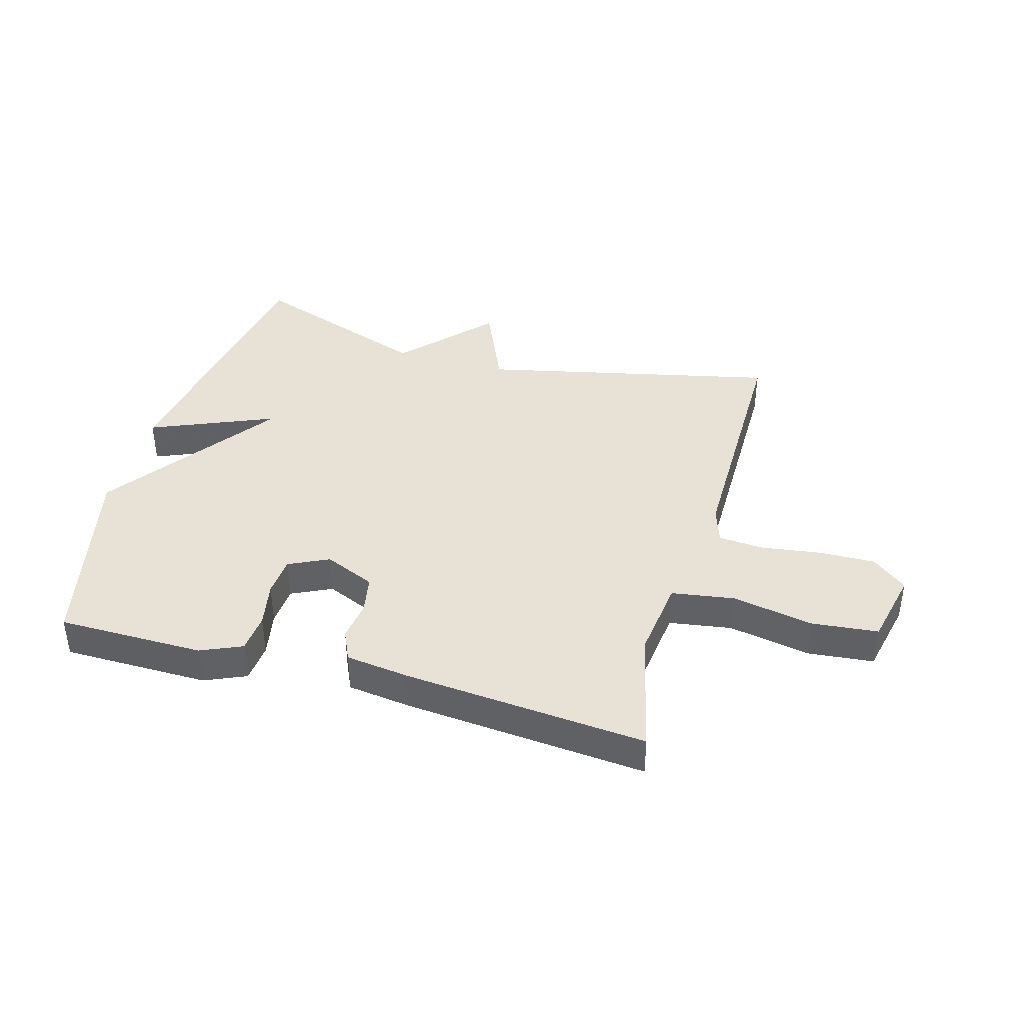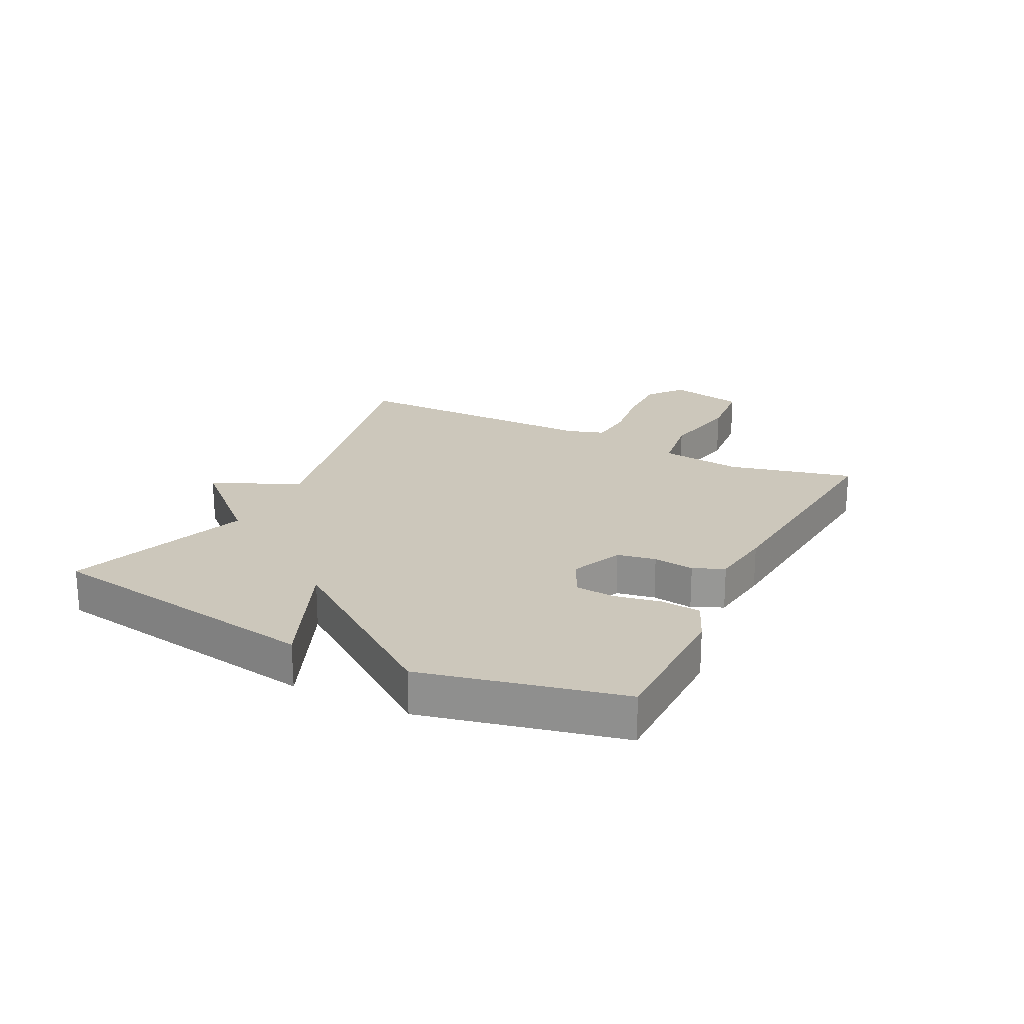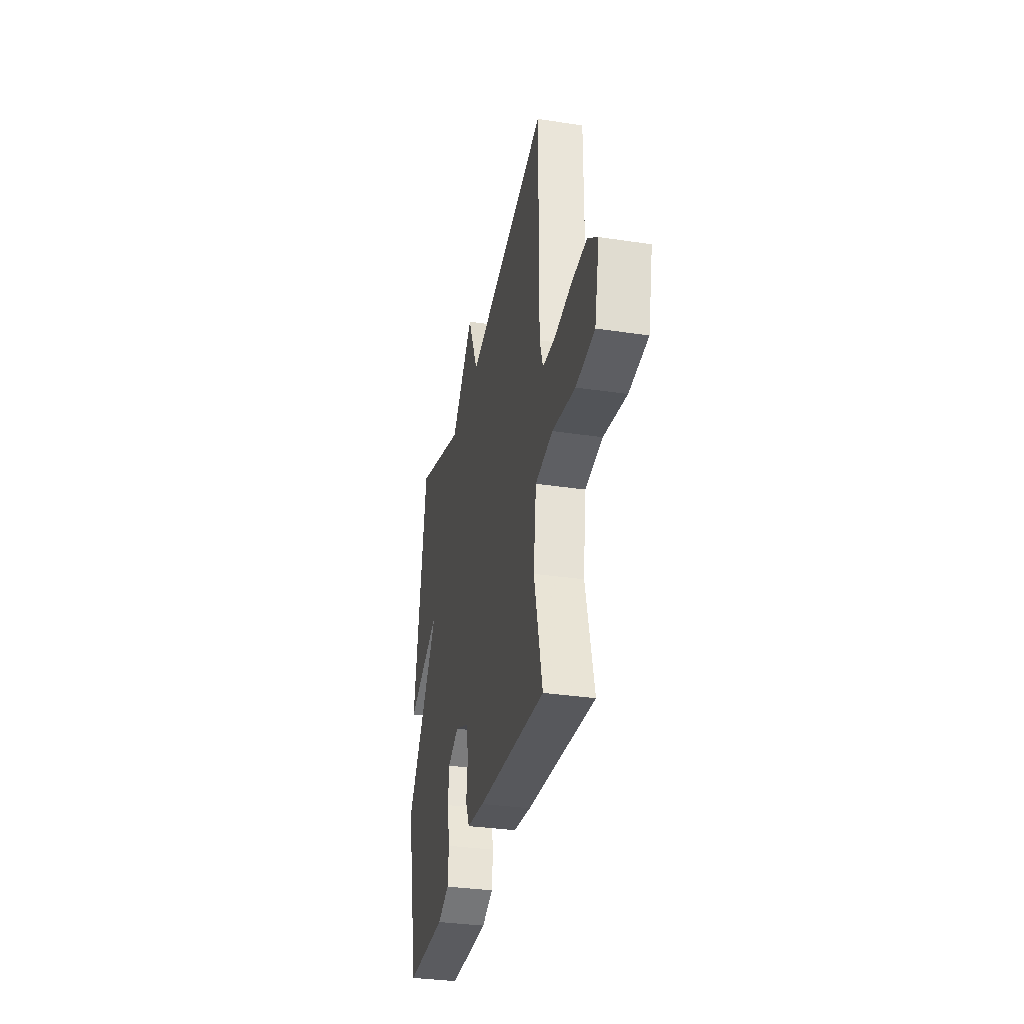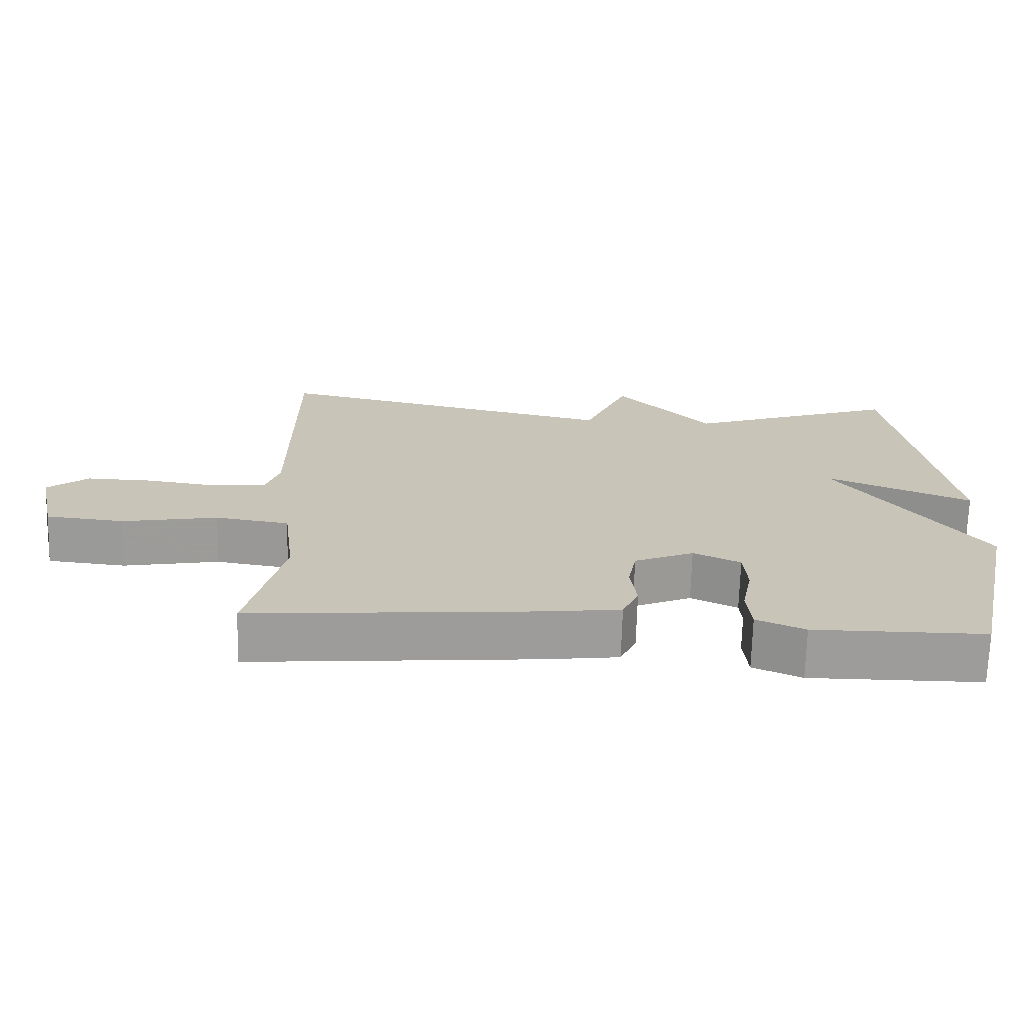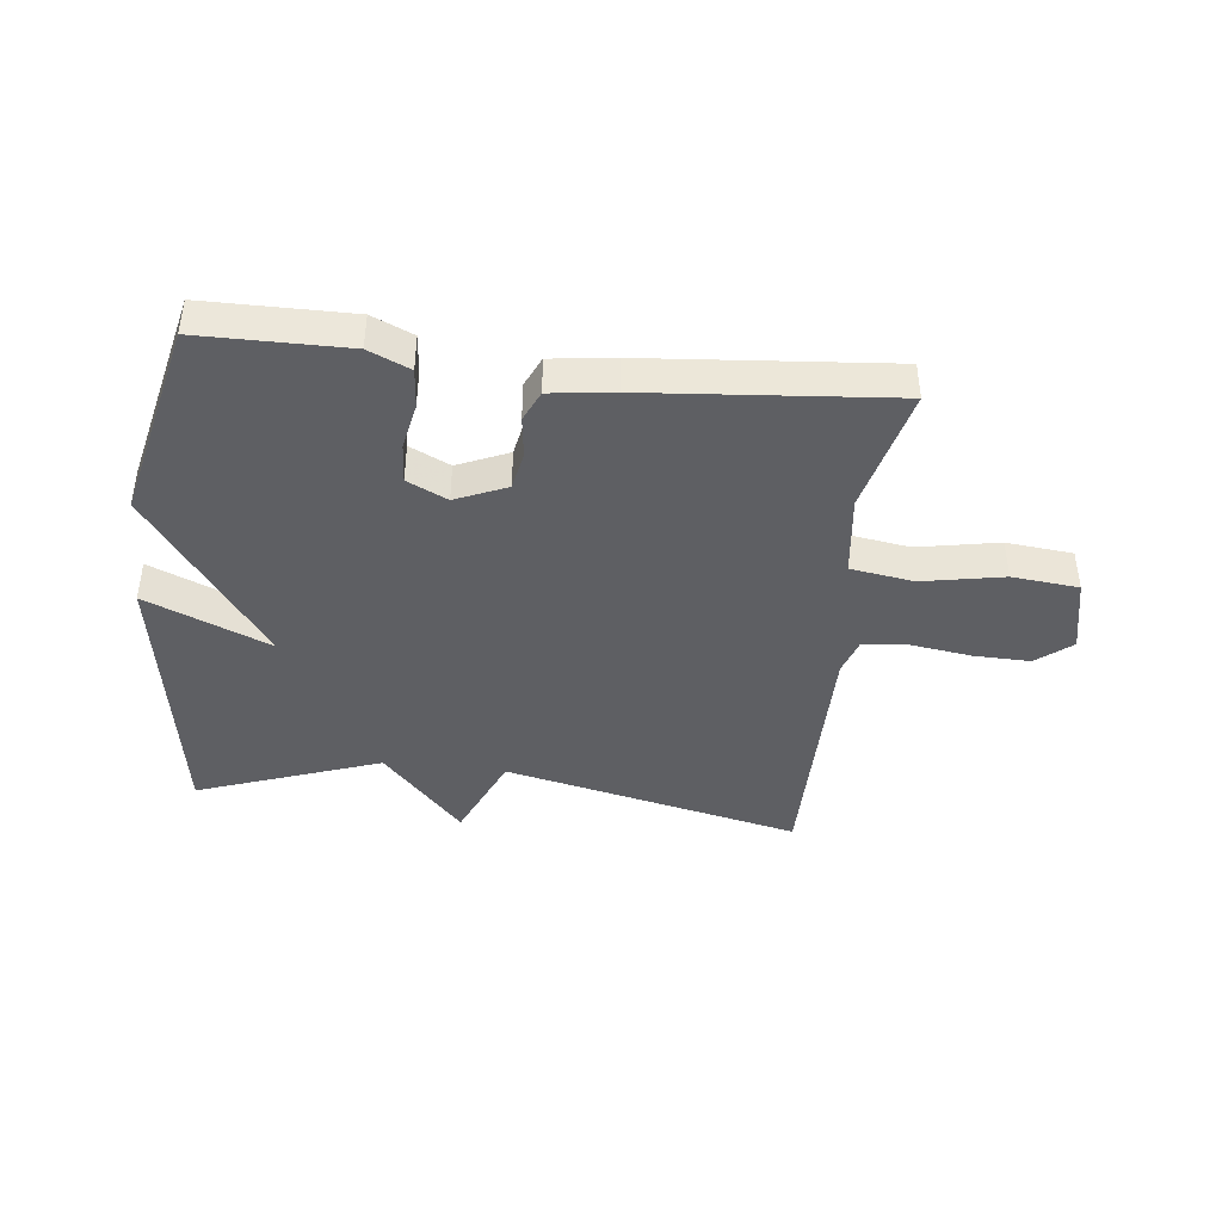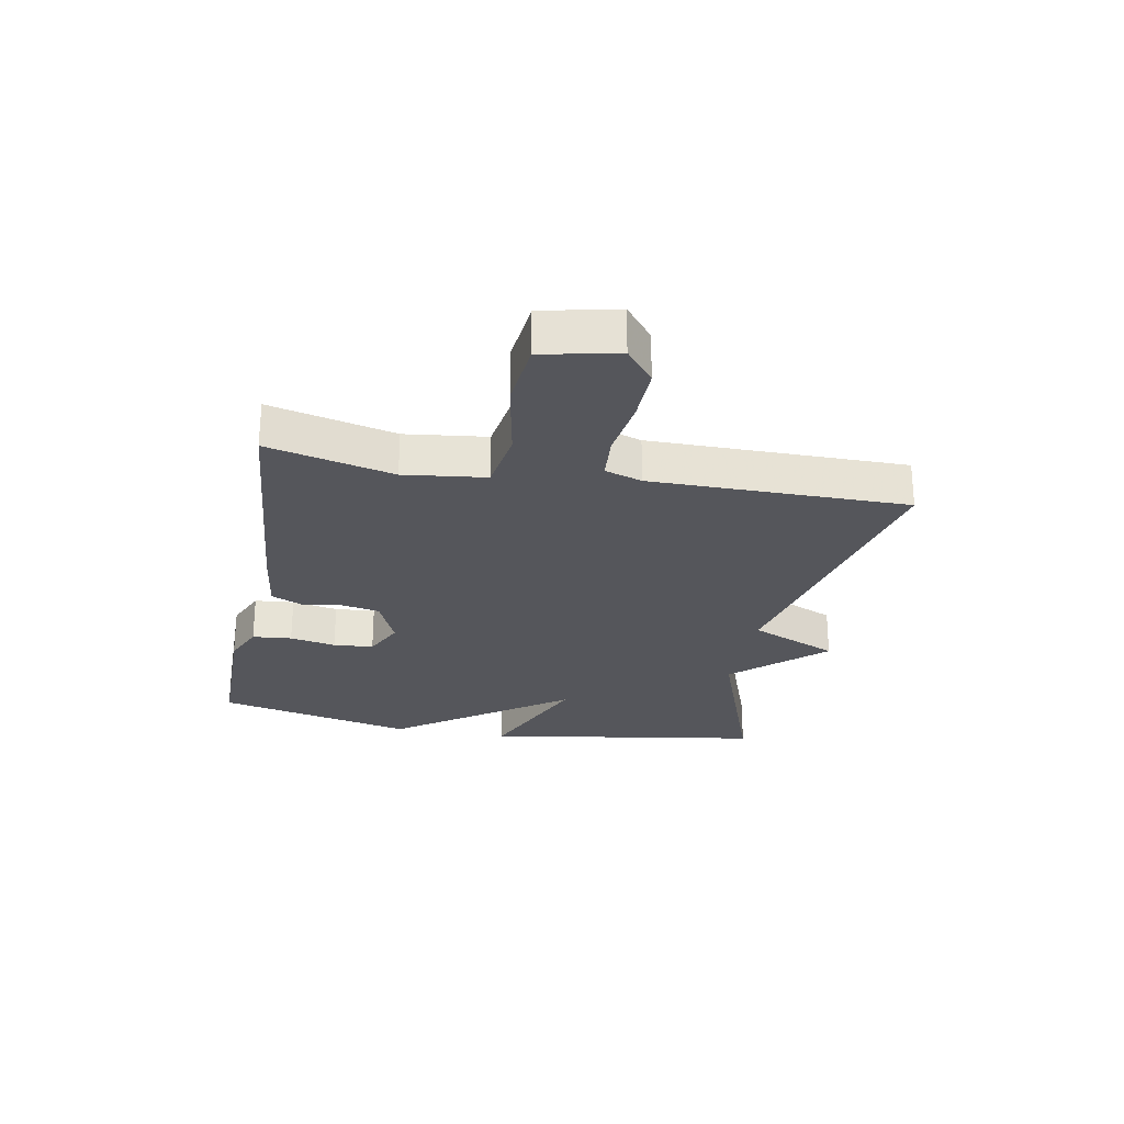
<metadata>
{"format":"obj","ext":"obj","renderer":"f3d","projection":"perspective","resolution":1024,"background":"white","views":[{"elev":40.3,"azim":-164.3,"up":"+Y"},{"elev":21.6,"azim":116.6,"up":"+Y"},{"elev":-33.4,"azim":-101.7,"up":"+Z"},{"elev":-70.0,"azim":-1.7,"up":"+Z"},{"elev":-41.8,"azim":173.4,"up":"+Y"},{"elev":-26.2,"azim":-100.7,"up":"+Y"}]}
</metadata>
<code>
v 0.5 0.07 -0.5
v 0.256 0.07 -0.502
v 0.187 0.07 -0.472
v 0.181 0.07 -0.406
v 0.196 0.07 -0.329
v 0.191 0.07 -0.262
v 0.124 0.07 -0.23
v 0.039 0.07 -0.267
v 0.027 0.07 -0.331
v 0.036 0.07 -0.399
v 0.013 0.07 -0.45
v -0.093 0.07 -0.464
v -0.5 0.07 -0.5
v -0.45 0.07 -0.29
v -0.467 0.07 -0.154
v -0.572 0.07 -0.138
v -0.708 0.07 -0.164
v -0.819 0.07 -0.153
v -0.847 0.07 -0.027
v -0.789 0.07 0.02
v -0.695 0.07 0.018
v -0.595 0.07 0.004
v -0.519 0.07 0.01
v -0.499 0.07 0.072
v -0.5 0.07 0.5
v -0.005 0.07 0.39
v 0.059 0.07 0.538
v 0.195 0.07 0.39
v 0.5 0.07 0.5
v 0.576 0.07 0.032
v 0.369 0.07 0.119
v 0.576 0.07 -0.168
v 0.5 0 -0.5
v 0.256 0 -0.502
v 0.187 0 -0.472
v 0.181 0 -0.406
v 0.196 0 -0.329
v 0.191 0 -0.262
v 0.124 0 -0.23
v 0.039 0 -0.267
v 0.027 0 -0.331
v 0.036 0 -0.399
v 0.013 0 -0.45
v -0.093 0 -0.464
v -0.5 0 -0.5
v -0.45 0 -0.29
v -0.467 0 -0.154
v -0.572 0 -0.138
v -0.708 0 -0.164
v -0.819 0 -0.153
v -0.847 0 -0.027
v -0.789 0 0.02
v -0.695 0 0.018
v -0.595 0 0.004
v -0.519 0 0.01
v -0.499 0 0.072
v -0.5 0 0.5
v -0.005 0 0.39
v 0.059 0 0.538
v 0.195 0 0.39
v 0.5 0 0.5
v 0.576 0 0.032
v 0.369 0 0.119
v 0.576 0 -0.168
f 3 4 5
f 2 3 5
f 1 2 5
f 32 1 5
f 31 32 5
f 28 29 30 31
f 26 27 28 31
f 24 25 26 31
f 23 24 31
f 20 21 22
f 19 20 22
f 18 19 22
f 17 18 22
f 16 17 22
f 15 16 22 23
f 12 13 14
f 11 12 14
f 10 11 14
f 9 10 14
f 8 9 14 15
f 15 23 31
f 8 15 31
f 7 8 31
f 31 5 6
f 6 7 31
f 37 36 35
f 37 35 34
f 37 34 33
f 37 33 64
f 37 64 63
f 63 62 61 60
f 63 60 59 58
f 63 58 57 56
f 63 56 55
f 54 53 52
f 54 52 51
f 54 51 50
f 54 50 49
f 54 49 48
f 55 54 48 47
f 46 45 44
f 46 44 43
f 46 43 42
f 46 42 41
f 47 46 41 40
f 63 55 47
f 63 47 40
f 63 40 39
f 38 37 63
f 63 39 38
f 1 33 34 2
f 2 34 35 3
f 3 35 36 4
f 4 36 37 5
f 5 37 38 6
f 6 38 39 7
f 7 39 40 8
f 8 40 41 9
f 9 41 42 10
f 10 42 43 11
f 11 43 44 12
f 12 44 45 13
f 13 45 46 14
f 14 46 47 15
f 15 47 48 16
f 16 48 49 17
f 17 49 50 18
f 18 50 51 19
f 19 51 52 20
f 20 52 53 21
f 21 53 54 22
f 22 54 55 23
f 23 55 56 24
f 24 56 57 25
f 25 57 58 26
f 26 58 59 27
f 27 59 60 28
f 28 60 61 29
f 29 61 62 30
f 30 62 63 31
f 31 63 64 32
f 32 64 33 1

</code>
